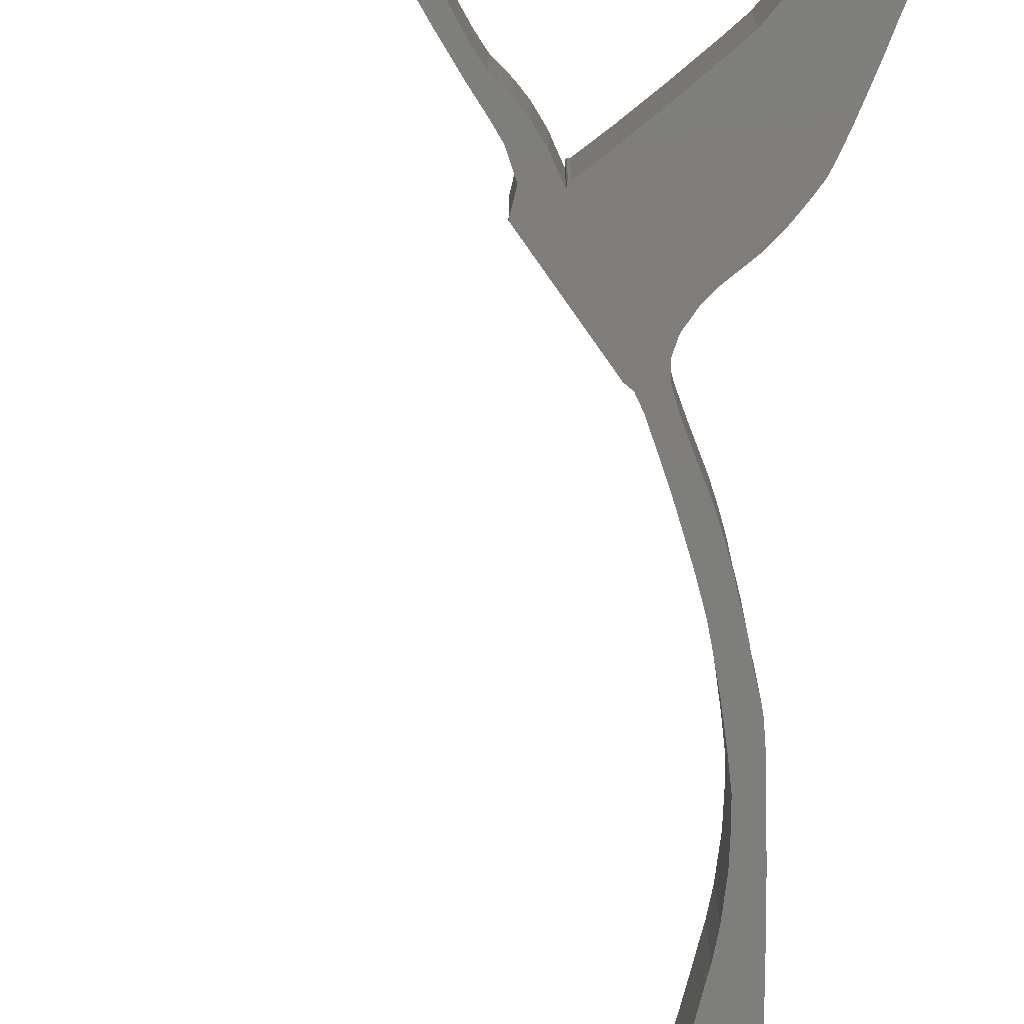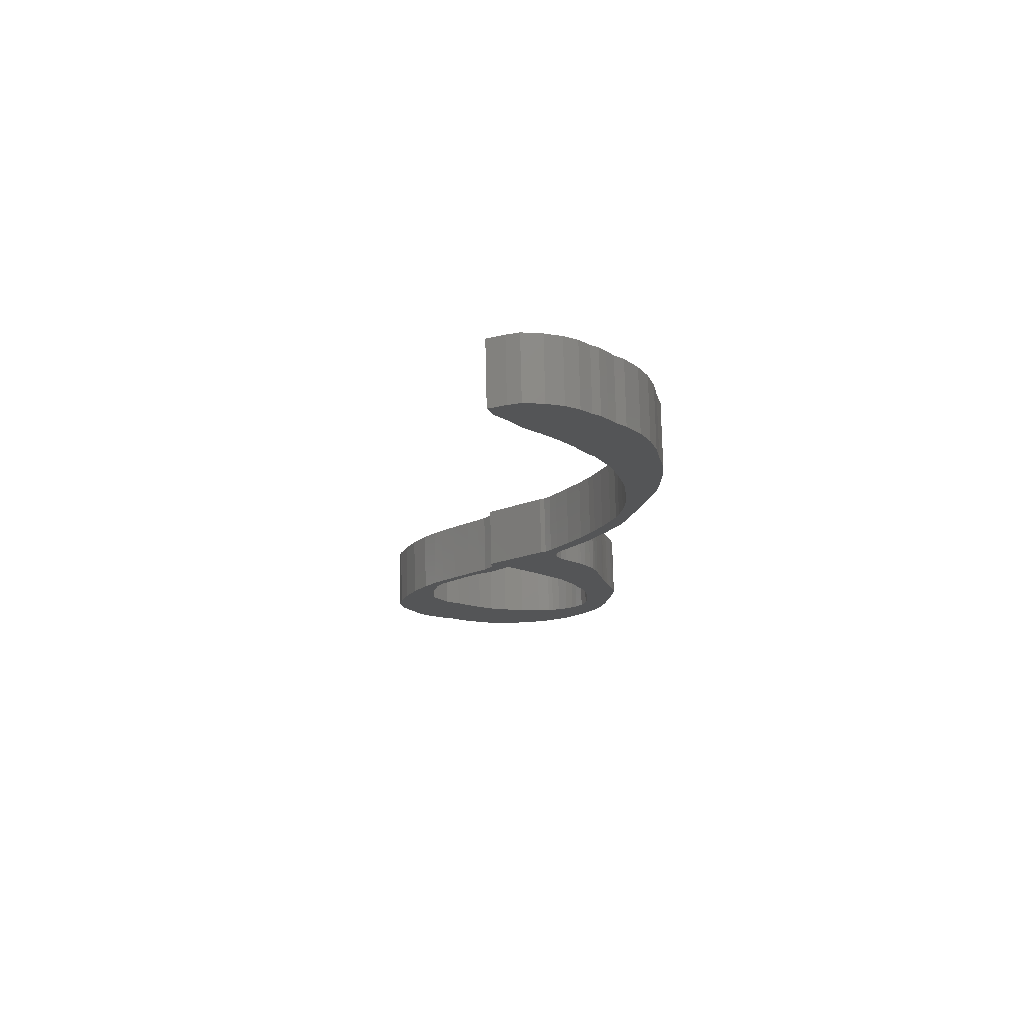
<metadata>
{"format":"stl","ext":"stl","renderer":"f3d","projection":"perspective","resolution":1024,"background":"white","views":[{"elev":-77.9,"azim":-10.8,"up":"+Z"},{"elev":76.0,"azim":-1.3,"up":"+Y"}]}
</metadata>
<code>
# stl→obj: 404 verts, 808 faces
v 21.58 48.24 0
v 22.83 49.79 0
v 22.83 49.79 10
v 21.58 48.24 10
v 12.13 31.86 0
v 13.56 36.43 0
v 11.57 28.48 0
v 15.3 40.95 0
v 17.66 45.49 0
v 19.72 48.61 0
v 21.24 50.44 0
v 23.65 53.29 0
v 26.38 56.36 0
v 24.16 51.39 0
v 28.44 58.56 0
v 25.12 52.57 0
v 29.65 59.95 0
v 30.95 62.28 0
v 30.84 64.72 0
v 40.06 73.69 0
v 29.74 56.98 0
v 40.86 74.12 0
v 53.28 110.9 0
v 53.16 112.4 0
v 52.99 114.8 0
v 50.83 152.7 0
v 50.44 128.7 0
v 41.88 163 0
v 51.39 125.1 0
v 49.42 132.1 0
v 48.59 133.8 0
v 47.88 135.6 0
v 47.01 137.4 0
v 45.7 139.3 0
v 43.78 143 0
v 41.48 146.6 0
v 31.3 162.5 0
v 38.91 150 0
v 36.15 153.3 0
v 34.4 156.5 0
v 32.1 159.8 0
v 34.04 164 0
v 34.54 164.2 0
v 35.03 164.4 0
v 35.53 164.6 0
v 36.03 164.8 0
v 39.21 164.2 0
v 44.05 161.2 0
v 52.16 121.7 0
v 45.75 159.1 0
v 52.53 119.8 0
v 47 158 0
v 48.09 156.3 0
v 49.28 154.4 0
v 52.76 117.6 0
v 53.07 148.9 0
v 53.34 108.3 0
v 54.77 144.9 0
v 55.98 140.6 0
v 53.14 104.5 0
v 56.74 135.9 0
v 57.72 131.2 0
v 52.68 101.2 0
v 58.08 126.3 0
v 52.3 99.23 0
v 58.03 121 0
v 57.88 117.1 0
v 51.48 96.5 0
v 57.52 114.4 0
v 50.29 92.94 0
v 56.79 110.2 0
v 49.15 89.88 0
v 56.06 106.5 0
v 48.39 87.96 0
v 55.71 104.6 0
v 55.65 104.1 0
v 55.53 103.4 0
v 55.34 102.7 0
v 55.17 102.1 0
v 46.91 84.85 0
v 55.04 101.5 0
v 54.83 100.4 0
v 54.53 98.76 0
v 44.79 80.75 0
v 54.27 97.47 0
v 42.89 77.36 0
v 54.11 96.78 0
v 41.79 75.42 0
v 53.88 95.8 0
v 53.56 94.58 0
v 53.27 93.51 0
v 52.95 92.7 0
v 34.09 62.06 0
v 50.18 86.24 0
v 49.92 85.62 0
v 34.02 61.56 0
v 49.41 84.43 0
v 48.44 82.48 0
v 34.06 61.39 0
v 47.41 80.58 0
v 34.31 61.4 0
v 46.55 79.17 0
v 45.23 77.04 0
v 48.31 40.46 0
v 54.02 42.12 0
v 48.97 38.77 0
v 45.57 47 0
v 52.49 48.73 0
v 52.76 47.32 0
v 52.3 49.75 0
v 47.19 43.44 0
v 53.17 45.44 0
v 53.59 43.62 0
v 44.1 49.64 0
v 51.83 51.99 0
v 42.53 51.66 0
v 51.21 54.82 0
v 50.64 57.05 0
v 39.72 55.14 0
v 50.25 58.3 0
v 48.56 61.56 0
v 49.53 59.77 0
v 36.76 58.64 0
v 47.12 63.75 0
v 47.69 62.95 0
v 46.45 64.55 0
v 50.14 32.59 0
v 55.13 32.65 0
v 54.86 29.47 0
v 50.29 27.39 0
v 54.56 27.22 0
v 54.41 25.99 0
v 55.27 35.24 0
v 49.65 36.25 0
v 49.32 22.89 0
v 54.15 23.9 0
v 53.59 21.12 0
v 47.46 20.2 0
v 52.93 18.73 0
v 46.24 19.26 0
v 52.13 16.91 0
v 40.42 18.03 0
v 50.58 13.97 0
v 33.35 19.53 0
v 48.31 10.75 0
v 46.31 8.462 0
v 44.86 7.325 0
v 42.47 5.794 0
v 39.49 4.63 0
v 37.05 4.104 0
v 35.19 4.097 0
v 32.21 4.304 0
v 29.33 4.965 0
v 27.07 6.289 0
v 25.15 7.426 0
v 23.61 8.907 0
v 22.04 10.48 0
v 20.01 11.88 0
v 18.05 13.59 0
v 16.34 15.38 0
v 15.03 17.25 0
v 14.3 19.18 0
v 12.94 22 0
v 11.94 25.14 0
v 18.91 34.33 0
v 18.84 40.01 0
v 21.41 29.38 0
v 23.67 27.31 0
v 48.24 21.15 0
v 50.07 25.31 0
v 25.8 25.07 0
v 27.97 22.87 0
v 30.38 20.94 0
v 36.9 18.57 0
v 42.55 17.87 0
v 44.72 18.38 0
v 43.41 17.99 0
v 50.25 29.3 0
v 55.15 37.75 0
v 55.33 36.5 0
v 54.66 39.86 0
v 43.9 67.92 0
v 44.82 66.49 0
v 34.06 61.81 0
v 32.47 59.72 0
v 51.66 89.66 0
v 51.51 89.2 0
v 31.04 58.11 0
v 28.9 56.35 0
v 52.4 91.48 0
v 28.5 56.1 0
v 27.76 55.56 0
v 26.46 54.19 0
v 51.14 88.3 0
v 50.61 87.14 0
v 20.77 47.14 0
v 51.9 90.34 0
v 19.94 44.88 0
v 44.01 74.95 0
v 43.06 73.03 0
v 42.77 71.54 0
v 43.03 69.85 0
v 45.26 65.95 0
v 45.79 65.33 0
v 20.77 47.14 10
v 11.57 28.48 10
v 11.94 25.14 10
v 12.94 22 10
v 15.03 17.25 10
v 14.3 19.18 10
v 16.34 15.38 10
v 18.05 13.59 10
v 20.01 11.88 10
v 22.04 10.48 10
v 23.61 8.907 10
v 25.15 7.426 10
v 27.07 6.289 10
v 29.33 4.965 10
v 32.21 4.304 10
v 35.19 4.097 10
v 37.05 4.104 10
v 39.49 4.63 10
v 42.47 5.794 10
v 44.86 7.325 10
v 46.31 8.462 10
v 48.31 10.75 10
v 33.35 19.53 10
v 40.42 18.03 10
v 36.9 18.57 10
v 50.58 13.97 10
v 49.32 22.89 10
v 48.24 21.15 10
v 53.59 21.12 10
v 50.07 25.31 10
v 54.15 23.9 10
v 50.29 27.39 10
v 54.41 25.99 10
v 54.56 27.22 10
v 49.65 36.25 10
v 55.27 35.24 10
v 55.33 36.5 10
v 50.14 32.59 10
v 48.97 38.77 10
v 55.15 37.75 10
v 54.66 39.86 10
v 48.31 40.46 10
v 54.02 42.12 10
v 47.19 43.44 10
v 53.59 43.62 10
v 53.17 45.44 10
v 54.86 29.47 10
v 55.13 32.65 10
v 45.57 47 10
v 52.49 48.73 10
v 52.3 49.75 10
v 44.1 49.64 10
v 51.83 51.99 10
v 52.76 47.32 10
v 42.53 51.66 10
v 51.21 54.82 10
v 50.64 57.05 10
v 18.84 40.01 10
v 19.94 44.88 10
v 29.74 56.98 10
v 41.79 75.42 10
v 40.86 74.12 10
v 25.12 52.57 10
v 26.46 54.19 10
v 29.65 59.95 10
v 40.06 73.69 10
v 46.91 84.85 10
v 53.56 94.58 10
v 53.88 95.8 10
v 34.06 61.39 10
v 34.31 61.4 10
v 46.55 79.17 10
v 50.29 92.94 10
v 49.15 89.88 10
v 54.53 98.76 10
v 48.39 87.96 10
v 54.11 96.78 10
v 54.27 97.47 10
v 51.48 96.5 10
v 55.17 102.1 10
v 55.34 102.7 10
v 55.04 101.5 10
v 52.3 99.23 10
v 55.65 104.1 10
v 55.71 104.6 10
v 52.68 101.2 10
v 56.06 106.5 10
v 31.04 58.11 10
v 50.18 86.24 10
v 50.61 87.14 10
v 53.16 112.4 10
v 53.28 110.9 10
v 58.03 121 10
v 52.76 117.6 10
v 52.99 114.8 10
v 58.08 126.3 10
v 52.53 119.8 10
v 57.72 131.2 10
v 53.34 108.3 10
v 57.88 117.1 10
v 49.42 132.1 10
v 50.44 128.7 10
v 54.77 144.9 10
v 47.88 135.6 10
v 48.59 133.8 10
v 53.07 148.9 10
v 45.7 139.3 10
v 47.01 137.4 10
v 50.83 152.7 10
v 55.53 103.4 10
v 41.48 146.6 10
v 43.78 143 10
v 47 158 10
v 49.28 154.4 10
v 48.09 156.3 10
v 36.15 153.3 10
v 38.91 150 10
v 39.21 164.2 10
v 34.4 156.5 10
v 36.03 164.8 10
v 44.05 161.2 10
v 41.88 163 10
v 31.3 162.5 10
v 32.1 159.8 10
v 34.04 164 10
v 35.53 164.6 10
v 36.76 58.64 10
v 43.9 67.92 10
v 52.4 91.48 10
v 52.95 92.7 10
v 43.03 69.85 10
v 45.75 159.1 10
v 13.56 36.43 10
v 12.13 31.86 10
v 15.3 40.95 10
v 55.98 140.6 10
v 51.39 125.1 10
v 56.74 135.9 10
v 52.16 121.7 10
v 21.24 50.44 10
v 19.72 48.61 10
v 57.52 114.4 10
v 53.14 104.5 10
v 56.79 110.2 10
v 51.9 90.34 10
v 28.9 56.35 10
v 42.77 71.54 10
v 54.83 100.4 10
v 34.06 61.81 10
v 34.02 61.56 10
v 49.41 84.43 10
v 44.01 74.95 10
v 45.23 77.04 10
v 47.41 80.58 10
v 44.79 80.75 10
v 53.27 93.51 10
v 42.89 77.36 10
v 24.16 51.39 10
v 28.44 58.56 10
v 26.38 56.36 10
v 34.09 62.06 10
v 49.92 85.62 10
v 23.65 53.29 10
v 17.66 45.49 10
v 32.47 59.72 10
v 51.14 88.3 10
v 51.51 89.2 10
v 51.66 89.66 10
v 43.06 73.03 10
v 48.44 82.48 10
v 44.82 66.49 10
v 47.69 62.95 10
v 39.72 55.14 10
v 48.56 61.56 10
v 50.25 58.3 10
v 50.25 29.3 10
v 52.93 18.73 10
v 23.67 27.31 10
v 21.41 29.38 10
v 47.46 20.2 10
v 46.24 19.26 10
v 52.13 16.91 10
v 44.72 18.38 10
v 43.41 17.99 10
v 42.55 17.87 10
v 30.38 20.94 10
v 27.97 22.87 10
v 25.8 25.07 10
v 47.12 63.75 10
v 34.54 164.2 10
v 35.03 164.4 10
v 28.5 56.1 10
v 18.91 34.33 10
v 27.76 55.56 10
v 30.95 62.28 10
v 30.84 64.72 10
v 46.45 64.55 10
v 45.79 65.33 10
v 45.26 65.95 10
v 49.53 59.77 10
f 1 2 3
f 4 1 3
f 5 6 7
f 7 6 8
f 7 8 9
f 7 9 10
f 7 10 11
f 7 11 12
f 2 12 13
f 14 13 15
f 16 15 17
f 18 19 20
f 18 20 17
f 21 20 22
f 23 24 25
f 25 26 23
f 27 28 29
f 30 31 32
f 33 34 35
f 36 37 35
f 38 39 40
f 38 40 36
f 40 41 36
f 41 37 36
f 35 37 42
f 35 42 33
f 33 42 43
f 33 43 44
f 33 44 32
f 32 44 45
f 32 45 30
f 30 45 46
f 30 46 47
f 30 47 28
f 30 28 27
f 29 28 48
f 29 48 49
f 49 48 50
f 49 50 51
f 51 50 52
f 51 52 53
f 51 53 54
f 51 54 55
f 55 54 26
f 55 26 25
f 23 26 56
f 23 56 57
f 57 56 58
f 57 58 59
f 57 59 60
f 60 59 61
f 60 61 62
f 60 62 63
f 63 62 64
f 63 64 65
f 65 64 66
f 65 66 67
f 65 67 68
f 68 67 69
f 68 69 70
f 70 69 71
f 70 71 72
f 72 71 73
f 72 73 74
f 74 73 75
f 75 76 74
f 74 76 77
f 74 77 78
f 74 78 79
f 74 79 80
f 80 79 81
f 81 82 80
f 80 82 83
f 80 83 84
f 84 83 85
f 84 85 86
f 86 85 87
f 86 87 88
f 88 87 89
f 88 89 90
f 88 90 91
f 88 91 92
f 93 94 95
f 96 97 98
f 99 98 100
f 101 102 103
f 104 105 106
f 107 108 109
f 107 110 108
f 111 112 113
f 114 115 107
f 116 117 114
f 116 118 117
f 119 120 116
f 119 121 122
f 123 124 125
f 123 126 124
f 114 117 115
f 107 115 110
f 127 128 129
f 130 131 132
f 127 133 128
f 134 133 127
f 130 129 131
f 135 136 137
f 138 137 139
f 140 139 141
f 142 141 143
f 144 143 145
f 7 145 146
f 7 146 147
f 7 147 148
f 7 148 149
f 7 149 150
f 7 150 151
f 7 151 152
f 7 152 153
f 7 153 154
f 7 154 155
f 7 155 156
f 7 156 157
f 7 157 158
f 7 158 159
f 7 159 160
f 7 160 161
f 7 161 162
f 7 162 163
f 7 163 164
f 165 7 166
f 167 7 165
f 168 7 167
f 135 137 169
f 130 132 170
f 171 7 168
f 172 7 171
f 173 7 172
f 142 143 174
f 7 173 145
f 174 143 144
f 173 144 145
f 175 141 142
f 140 141 176
f 177 141 175
f 176 141 177
f 138 139 140
f 169 137 138
f 123 125 119
f 132 136 170
f 178 129 130
f 170 136 135
f 179 180 134
f 127 129 178
f 105 181 106
f 113 105 104
f 109 112 111
f 120 118 116
f 125 121 119
f 119 122 120
f 182 183 123
f 111 113 104
f 106 181 179
f 106 179 134
f 134 180 133
f 107 109 111
f 95 97 184
f 185 94 93
f 186 187 188
f 189 20 21
f 17 20 189
f 88 92 190
f 17 189 191
f 17 191 192
f 17 192 193
f 188 187 194
f 21 22 88
f 188 194 195
f 1 12 2
f 21 88 190
f 196 12 1
f 7 12 196
f 21 190 197
f 166 7 198
f 2 13 14
f 14 15 16
f 16 17 193
f 198 7 196
f 93 95 184
f 184 97 96
f 96 98 99
f 99 100 102
f 99 102 101
f 101 103 199
f 101 199 200
f 188 195 94
f 188 94 185
f 21 197 186
f 21 186 188
f 101 200 201
f 101 201 202
f 101 202 182
f 101 182 123
f 123 183 203
f 123 203 204
f 123 204 126
f 196 1 4
f 205 196 4
f 206 207 208
f 209 206 210
f 210 206 208
f 211 206 209
f 212 206 211
f 213 206 212
f 214 206 213
f 215 206 214
f 216 206 215
f 217 206 216
f 218 206 217
f 219 206 218
f 220 206 219
f 221 206 220
f 222 206 221
f 223 206 222
f 224 206 223
f 225 206 224
f 226 206 225
f 227 206 226
f 228 229 230
f 231 232 233
f 234 231 235
f 236 237 238
f 239 240 241
f 239 242 240
f 243 244 245
f 246 243 247
f 243 239 244
f 248 249 250
f 248 246 249
f 242 251 252
f 253 254 255
f 256 253 257
f 253 258 254
f 259 260 261
f 262 263 206
f 264 265 266
f 267 268 269
f 266 270 264
f 271 272 273
f 274 275 276
f 277 278 279
f 280 281 282
f 280 271 281
f 283 284 285
f 283 286 284
f 287 288 289
f 290 287 291
f 292 293 294
f 295 296 297
f 298 299 300
f 301 298 302
f 296 303 304
f 305 306 307
f 308 309 310
f 311 312 313
f 287 283 314
f 315 316 317
f 316 318 319
f 320 321 322
f 323 320 324
f 321 325 326
f 321 315 325
f 316 311 318
f 327 328 329
f 330 323 324
f 275 331 332
f 324 320 322
f 265 333 334
f 322 321 326
f 275 332 335
f 325 315 336
f 317 316 319
f 318 311 313
f 313 312 310
f 337 338 206
f 312 308 310
f 339 337 206
f 310 309 307
f 309 305 307
f 307 306 340
f 340 341 342
f 342 343 302
f 343 301 302
f 302 298 300
f 344 345 206
f 300 299 297
f 299 295 297
f 297 296 304
f 304 303 346
f 346 347 348
f 264 349 333
f 348 290 291
f 350 264 270
f 291 287 289
f 275 335 351
f 314 283 285
f 286 277 352
f 353 354 355
f 279 278 282
f 275 356 357
f 278 280 282
f 274 276 358
f 281 271 273
f 272 359 360
f 359 361 360
f 360 265 334
f 362 267 363
f 3 362 364
f 269 363 267
f 365 353 366
f 364 367 205
f 363 364 362
f 364 205 4
f 263 205 206
f 345 368 206
f 341 343 342
f 292 369 293
f 306 341 340
f 347 290 348
f 315 317 336
f 271 359 272
f 361 265 360
f 303 347 346
f 4 3 364
f 367 206 205
f 368 339 206
f 367 344 206
f 292 294 370
f 292 370 371
f 287 314 288
f 264 292 372
f 264 372 349
f 283 277 286
f 275 351 373
f 277 279 352
f 354 274 374
f 275 373 356
f 372 292 371
f 293 369 366
f 369 365 366
f 366 353 355
f 355 354 374
f 374 274 358
f 276 275 357
f 332 331 375
f 376 377 378
f 379 259 261
f 260 256 257
f 257 253 255
f 258 248 250
f 249 246 247
f 247 243 245
f 244 239 241
f 240 242 252
f 251 380 238
f 380 236 238
f 237 234 235
f 235 231 233
f 233 232 381
f 382 383 206
f 232 384 381
f 381 385 386
f 386 387 230
f 387 388 230
f 388 389 230
f 389 228 230
f 230 229 226
f 229 227 226
f 390 206 227
f 391 392 206
f 392 382 206
f 385 387 386
f 384 385 381
f 236 234 237
f 390 391 206
f 259 256 260
f 331 376 393
f 328 394 329
f 328 395 394
f 328 330 395
f 328 323 330
f 270 396 350
f 383 397 206
f 270 398 396
f 270 268 398
f 331 377 376
f 270 269 268
f 270 399 269
f 264 333 265
f 270 400 399
f 331 393 401
f 331 401 402
f 331 402 403
f 331 403 375
f 377 259 379
f 377 379 404
f 377 404 378
f 242 380 251
f 253 248 258
f 397 262 206
f 2 14 362
f 3 2 362
f 164 207 7
f 7 207 206
f 206 338 7
f 7 338 5
f 163 208 164
f 164 208 207
f 162 210 163
f 163 210 208
f 161 209 162
f 162 209 210
f 160 211 161
f 161 211 209
f 159 212 160
f 160 212 211
f 159 158 213
f 212 159 213
f 158 157 214
f 213 158 214
f 157 156 215
f 214 157 215
f 156 155 216
f 215 156 216
f 155 154 217
f 216 155 217
f 154 153 218
f 217 154 218
f 153 152 219
f 218 153 219
f 152 151 220
f 219 152 220
f 151 150 221
f 220 151 221
f 150 149 222
f 221 150 222
f 149 148 223
f 222 149 223
f 148 147 224
f 223 148 224
f 147 146 225
f 224 147 225
f 146 145 226
f 225 146 226
f 145 143 230
f 226 145 230
f 143 141 386
f 230 143 386
f 141 139 381
f 386 141 381
f 139 137 233
f 381 139 233
f 137 136 235
f 233 137 235
f 136 132 237
f 235 136 237
f 132 131 238
f 237 132 238
f 131 129 251
f 238 131 251
f 129 128 252
f 251 129 252
f 128 133 240
f 252 128 240
f 133 180 241
f 240 133 241
f 179 244 241
f 180 179 241
f 181 245 244
f 179 181 244
f 105 247 245
f 181 105 245
f 113 249 247
f 105 113 247
f 112 250 249
f 113 112 249
f 109 258 250
f 112 109 250
f 108 254 258
f 109 108 258
f 110 255 254
f 108 110 254
f 115 257 255
f 110 115 255
f 117 260 257
f 115 117 257
f 118 261 260
f 117 118 260
f 120 379 261
f 118 120 261
f 122 404 379
f 120 122 379
f 121 378 404
f 122 121 404
f 125 376 378
f 121 125 378
f 124 393 376
f 125 124 376
f 126 401 393
f 124 126 393
f 204 402 401
f 126 204 401
f 203 403 402
f 204 203 402
f 183 375 403
f 203 183 403
f 182 332 375
f 183 182 375
f 202 335 332
f 182 202 332
f 201 351 335
f 202 201 335
f 201 200 373
f 351 201 373
f 200 199 356
f 373 200 356
f 199 103 357
f 356 199 357
f 103 102 276
f 357 103 276
f 102 100 358
f 276 102 358
f 100 98 374
f 358 100 374
f 98 97 355
f 374 98 355
f 97 95 366
f 355 97 366
f 95 94 293
f 366 95 293
f 94 195 294
f 293 94 294
f 195 194 370
f 294 195 370
f 194 187 371
f 370 194 371
f 187 186 372
f 371 187 372
f 186 197 349
f 372 186 349
f 197 190 333
f 349 197 333
f 190 92 334
f 333 190 334
f 92 91 360
f 334 92 360
f 91 90 272
f 360 91 272
f 90 89 273
f 272 90 273
f 89 87 281
f 273 89 281
f 87 85 282
f 281 87 282
f 85 83 279
f 282 85 279
f 83 82 352
f 279 83 352
f 82 81 286
f 352 82 286
f 81 79 284
f 286 81 284
f 79 78 285
f 284 79 285
f 78 77 314
f 285 78 314
f 77 76 288
f 314 77 288
f 76 75 289
f 288 76 289
f 75 73 291
f 289 75 291
f 73 71 348
f 291 73 348
f 71 69 346
f 348 71 346
f 69 67 304
f 346 69 304
f 67 66 297
f 304 67 297
f 66 64 300
f 297 66 300
f 62 302 300
f 64 62 300
f 61 342 302
f 62 61 302
f 59 340 342
f 61 59 342
f 58 307 340
f 59 58 340
f 56 310 307
f 58 56 307
f 26 313 310
f 56 26 310
f 54 318 313
f 26 54 313
f 53 319 318
f 54 53 318
f 52 317 319
f 53 52 319
f 336 317 50
f 50 317 52
f 48 325 336
f 50 48 336
f 326 325 28
f 28 325 48
f 322 326 47
f 47 326 28
f 324 322 46
f 46 322 47
f 330 324 45
f 45 324 46
f 395 330 44
f 44 330 45
f 394 395 43
f 43 395 44
f 329 394 42
f 42 394 43
f 327 329 37
f 37 329 42
f 41 328 37
f 37 328 327
f 40 323 41
f 41 323 328
f 39 320 40
f 40 320 323
f 38 321 39
f 39 321 320
f 36 315 38
f 38 315 321
f 35 316 36
f 36 316 315
f 34 311 35
f 35 311 316
f 33 312 34
f 34 312 311
f 32 308 33
f 33 308 312
f 31 309 32
f 32 309 308
f 30 305 31
f 31 305 309
f 27 306 30
f 30 306 305
f 29 341 27
f 27 341 306
f 49 343 29
f 29 343 341
f 51 301 49
f 49 301 343
f 55 298 51
f 51 298 301
f 25 299 55
f 55 299 298
f 24 295 25
f 25 295 299
f 23 296 24
f 24 296 295
f 57 303 23
f 23 303 296
f 347 303 60
f 60 303 57
f 290 347 63
f 63 347 60
f 287 290 65
f 65 290 63
f 283 287 68
f 68 287 65
f 277 283 70
f 70 283 68
f 278 277 72
f 72 277 70
f 280 278 74
f 74 278 72
f 271 280 80
f 80 280 74
f 359 271 84
f 84 271 80
f 361 359 86
f 86 359 84
f 265 361 88
f 88 361 86
f 266 265 22
f 22 265 88
f 270 266 20
f 20 266 22
f 400 270 19
f 19 270 20
f 18 399 19
f 19 399 400
f 269 399 17
f 17 399 18
f 363 269 15
f 15 269 17
f 364 363 13
f 13 363 15
f 367 364 12
f 12 364 13
f 344 367 11
f 11 367 12
f 345 344 10
f 10 344 11
f 368 345 9
f 9 345 10
f 339 368 8
f 8 368 9
f 337 339 6
f 6 339 8
f 338 337 5
f 5 337 6
f 166 262 397
f 165 166 397
f 166 198 263
f 262 166 263
f 198 196 205
f 263 198 205
f 14 16 267
f 362 14 267
f 16 193 268
f 267 16 268
f 193 192 398
f 268 193 398
f 192 191 396
f 398 192 396
f 191 189 350
f 396 191 350
f 189 21 264
f 350 189 264
f 21 188 292
f 264 21 292
f 188 185 369
f 292 188 369
f 185 93 365
f 369 185 365
f 353 365 184
f 184 365 93
f 354 353 96
f 96 353 184
f 99 274 96
f 96 274 354
f 99 101 275
f 274 99 275
f 123 331 101
f 101 331 275
f 119 377 123
f 123 377 331
f 116 259 119
f 119 259 377
f 114 256 116
f 116 256 259
f 107 253 114
f 114 253 256
f 111 248 107
f 107 248 253
f 104 246 111
f 111 246 248
f 106 243 104
f 104 243 246
f 134 239 106
f 106 239 243
f 127 242 134
f 134 242 239
f 178 380 127
f 127 380 242
f 130 236 178
f 178 236 380
f 234 236 170
f 170 236 130
f 231 234 135
f 135 234 170
f 232 231 169
f 169 231 135
f 384 232 138
f 138 232 169
f 385 384 140
f 140 384 138
f 387 385 176
f 176 385 140
f 388 387 177
f 177 387 176
f 389 388 175
f 175 388 177
f 228 389 142
f 142 389 175
f 229 228 174
f 174 228 142
f 227 229 144
f 144 229 174
f 390 227 173
f 173 227 144
f 391 390 172
f 172 390 173
f 171 392 391
f 172 171 391
f 168 382 392
f 171 168 392
f 383 382 167
f 167 382 168
f 165 397 383
f 167 165 383

</code>
